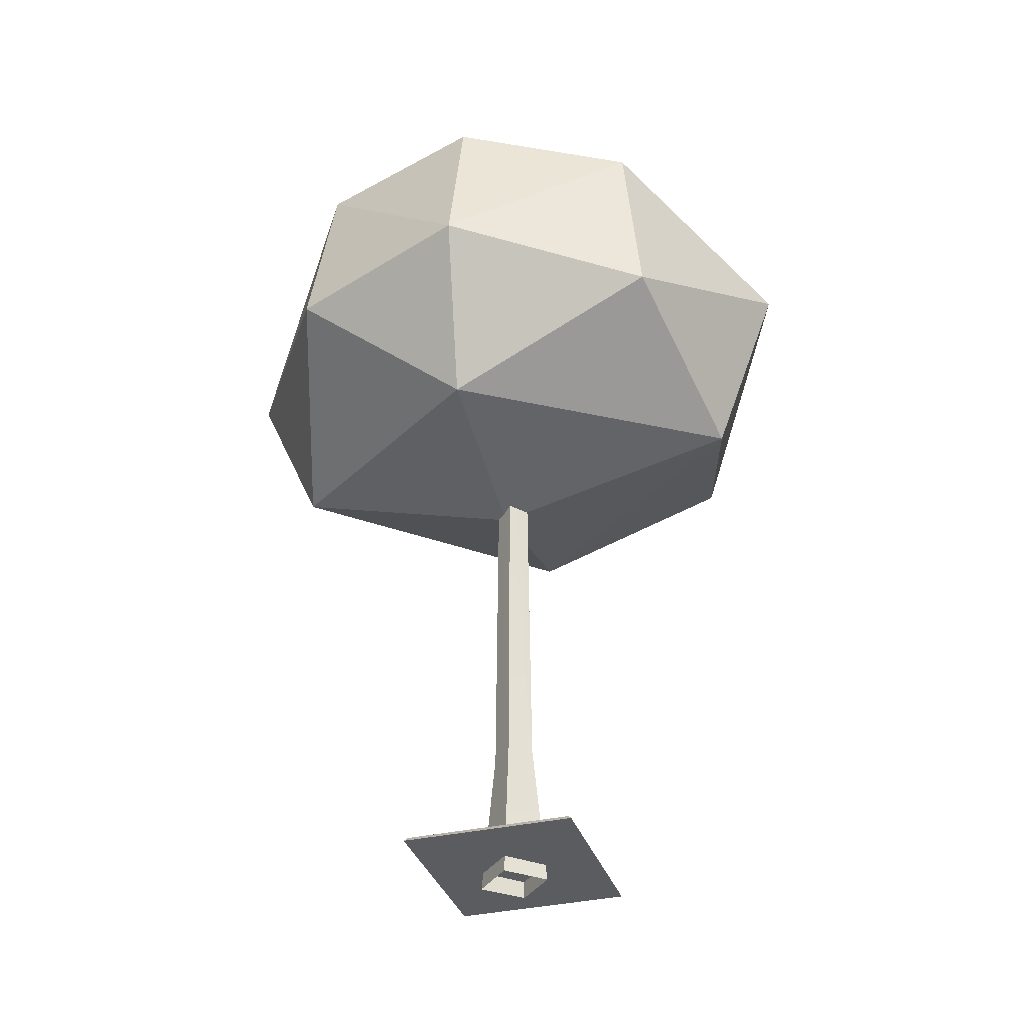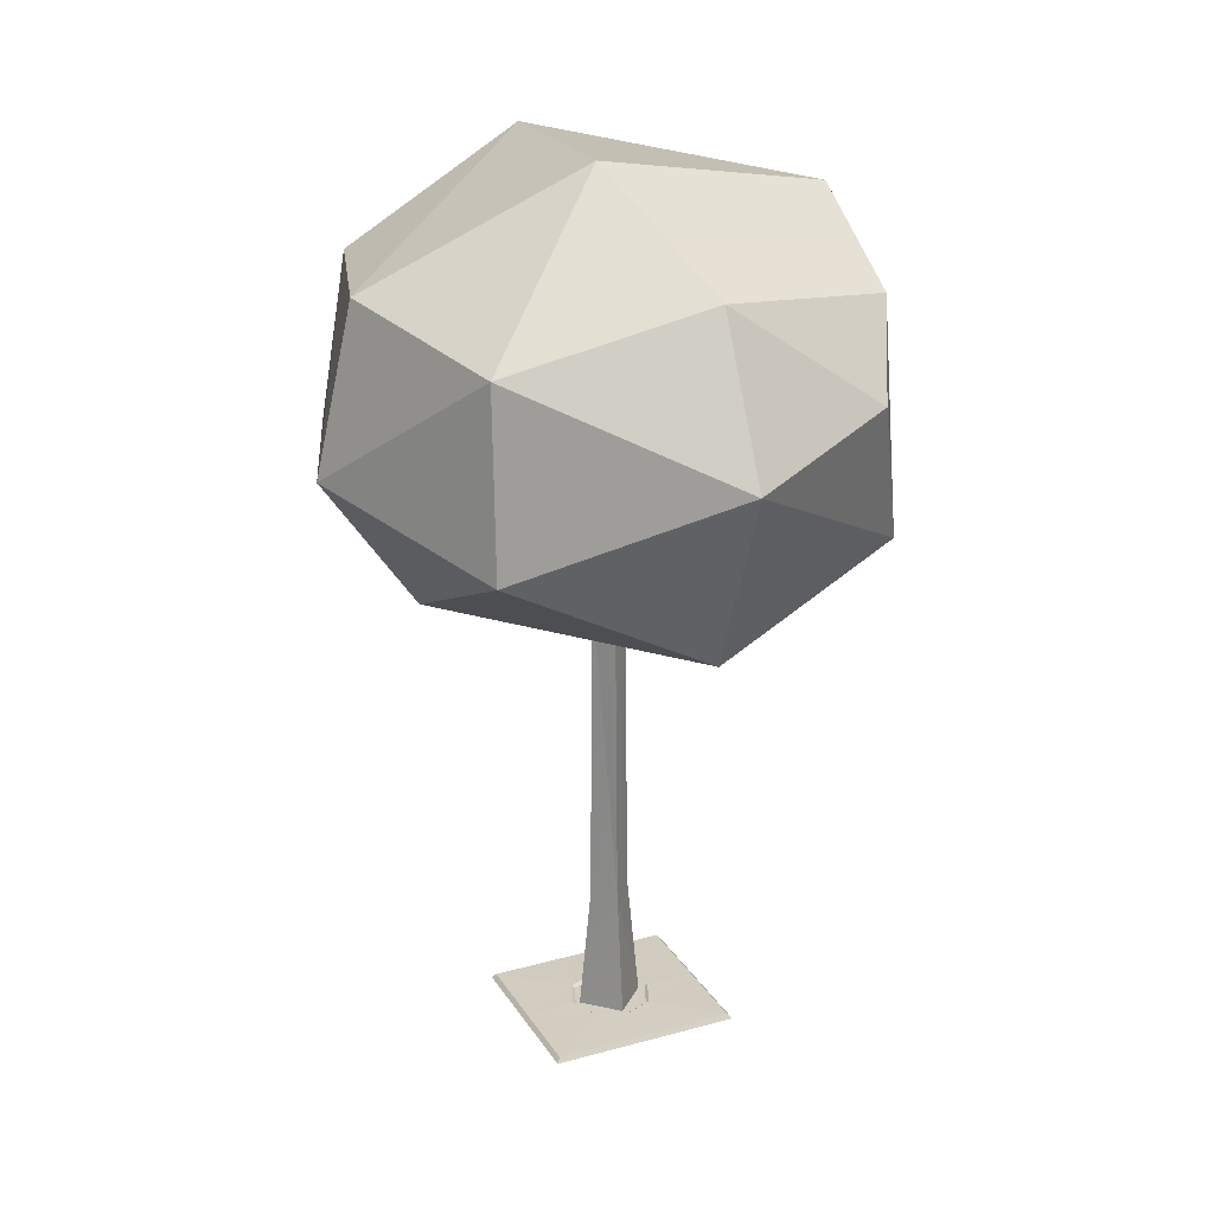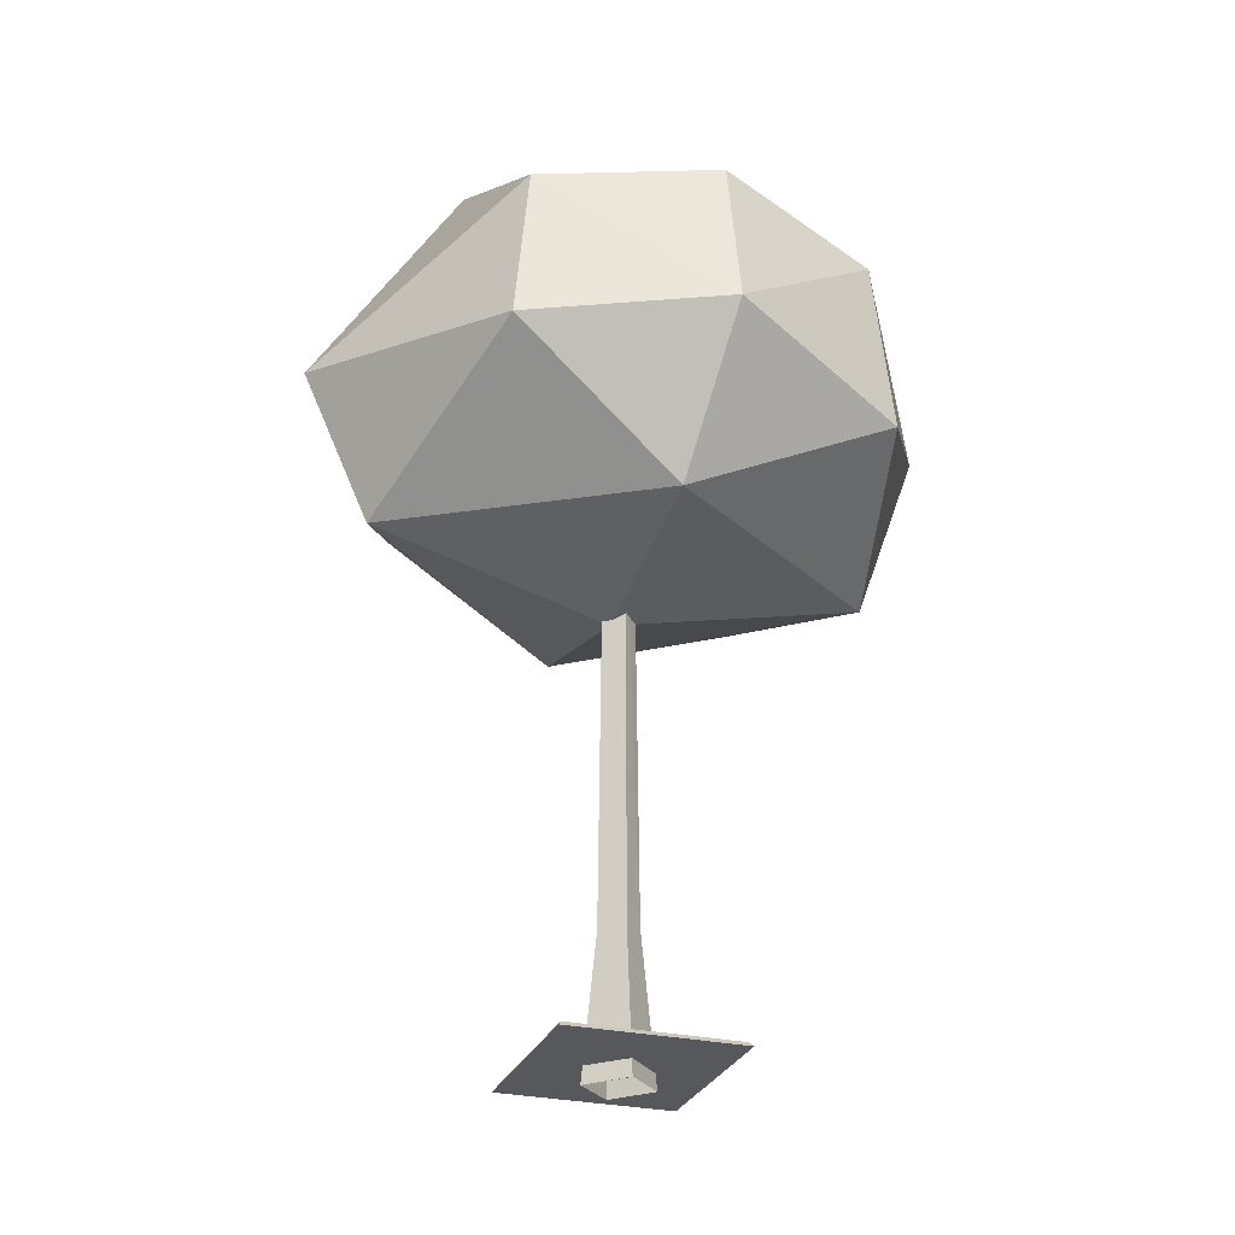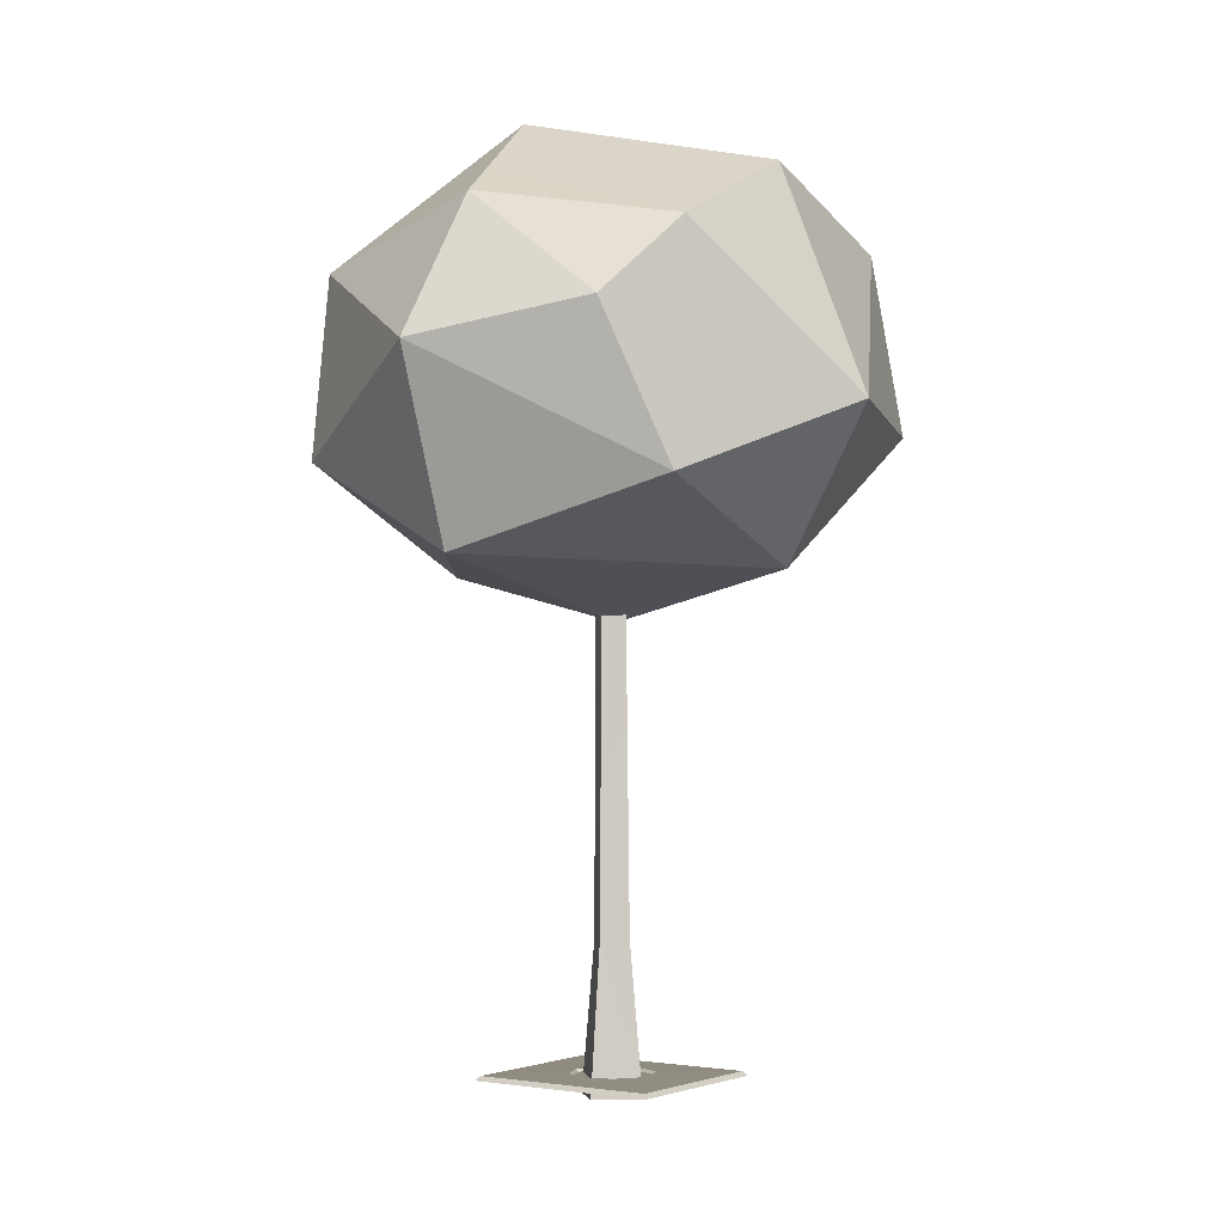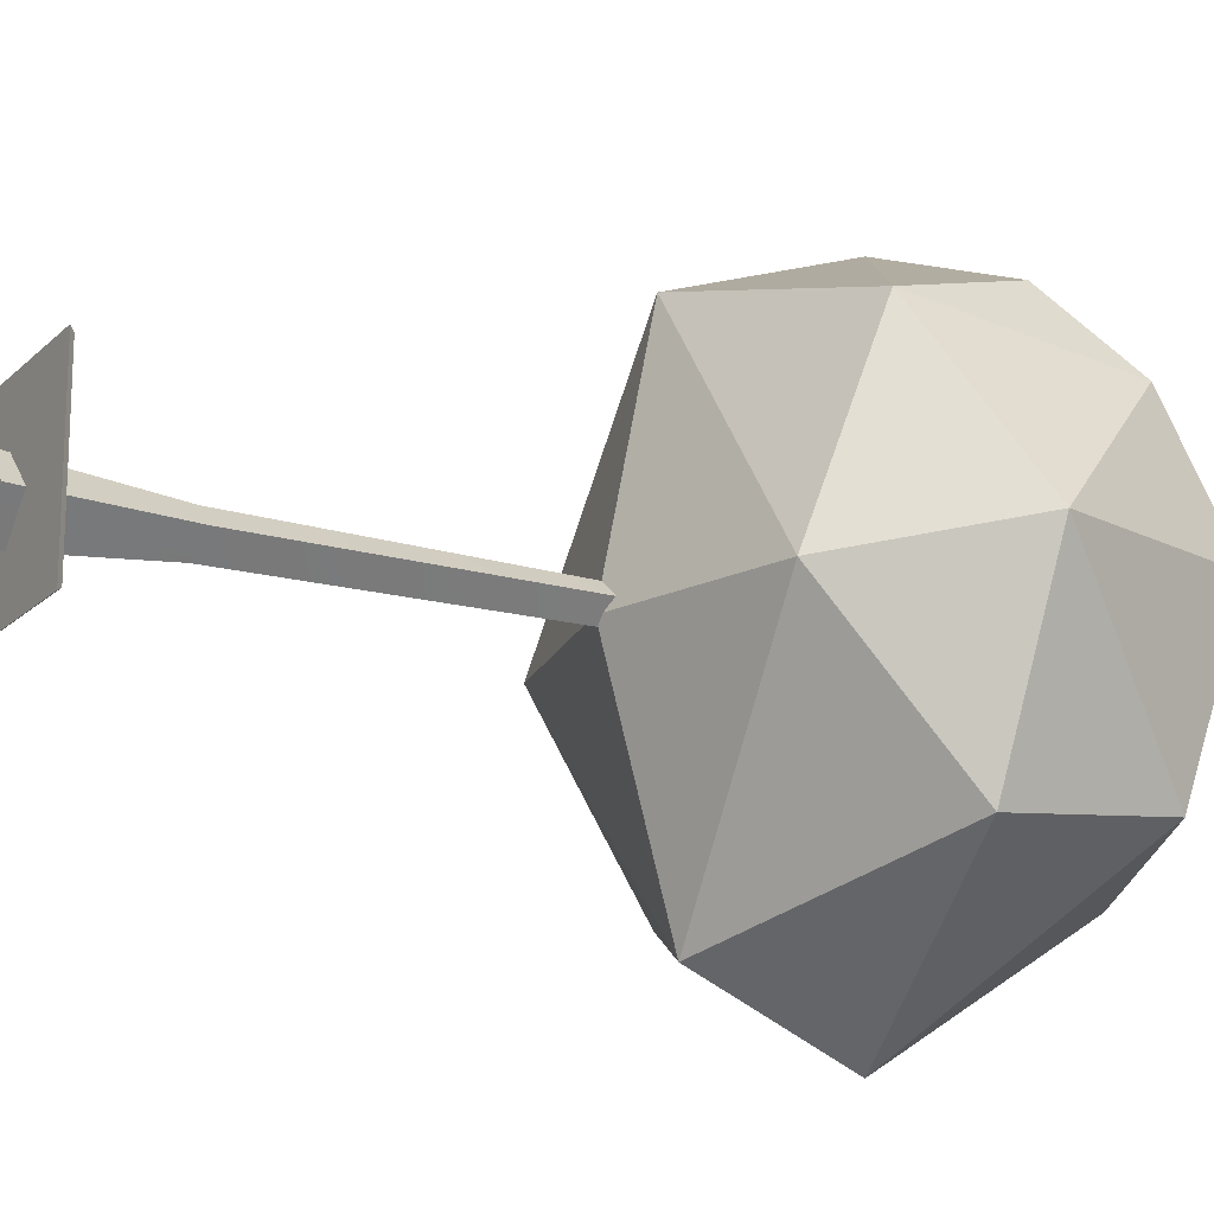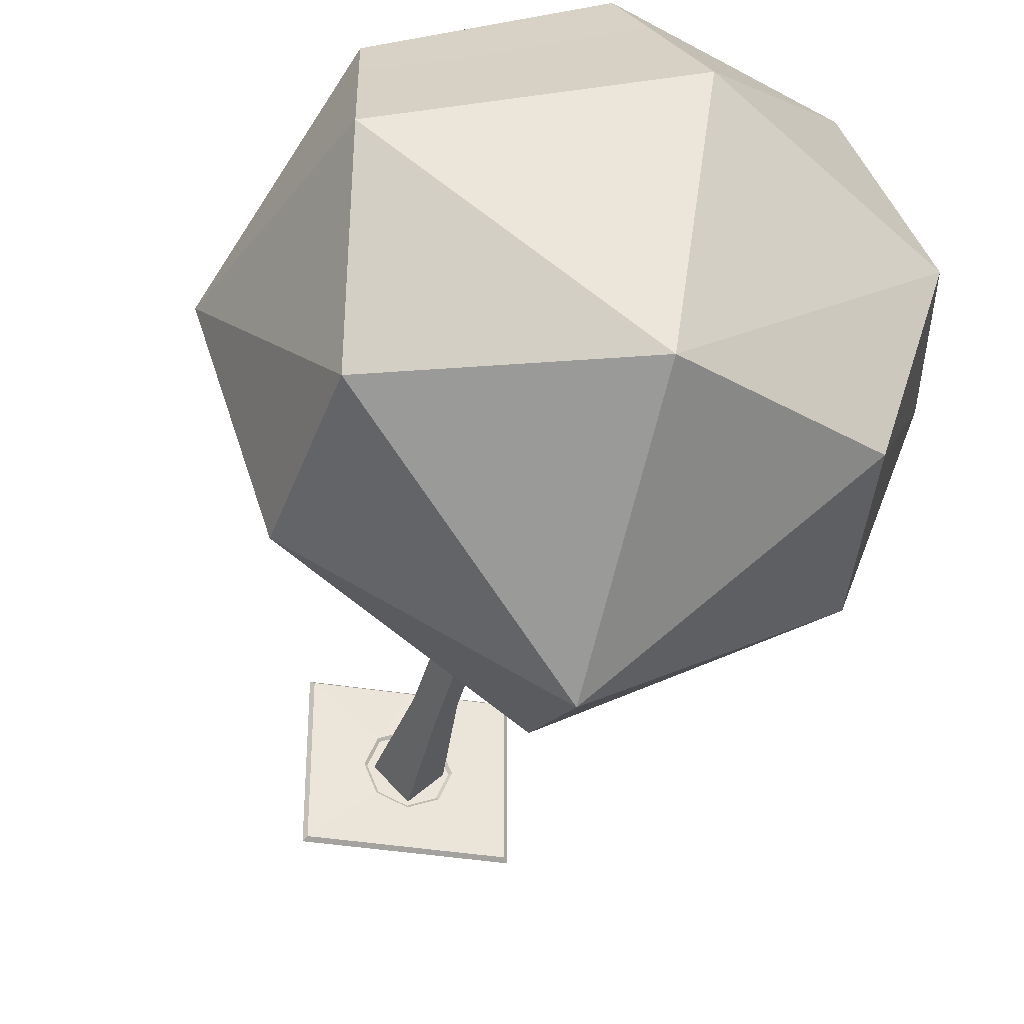
<metadata>
{"format":"obj","ext":"obj","renderer":"f3d","projection":"perspective","resolution":1024,"background":"white","views":[{"elev":-34.3,"azim":-72.8,"up":"+Y"},{"elev":24.3,"azim":-24.5,"up":"+Y"},{"elev":-28.0,"azim":-108.9,"up":"+Y"},{"elev":-1.8,"azim":34.8,"up":"+Y"},{"elev":-17.2,"azim":60.2,"up":"+Z"},{"elev":-35.3,"azim":167.3,"up":"+Z"}]}
</metadata>
<code>
o Cube.015_Cube.024
v -0.2596 0.02352 -0.2466
v -0.05471 0.02352 -0.04523
v -0.05471 0.02352 -0.3315
v -0.7425 0.03594 -0.04604
v -0.2766 0.0429 -0.2636
v -0.7425 0.03594 -0.6625
v -0.343 0.02352 -0.04523
v 0.1501 0.02352 0.1562
v -0.05471 0.02352 0.2411
v -0.2596 0.02352 0.1562
v -0.7425 0.03594 0.5705
v -0.7709 0.002919 -0.04604
v -0.7709 0.002918 0.5959
v -0.05472 0.03594 -0.6625
v 0.1671 0.0429 -0.2636
v 0.6331 0.03594 -0.6625
v -0.05472 0.002919 -0.04604
v -0.7709 0.002919 -0.688
v -0.05472 0.002919 -0.688
v 0.6615 0.002918 0.5959
v 0.6615 0.002919 -0.04604
v 0.6331 0.03594 -0.04604
v -0.05471 0.0429 -0.3555
v 0.2335 0.02352 -0.04523
v 0.6615 0.002919 -0.688
v 0.1501 0.02352 -0.2466
v 0.1671 0.0429 0.1727
v 0.2574 0.0429 -0.04544
v -0.05472 0.03594 0.5705
v 0.6331 0.03594 0.5705
v -0.3669 0.0429 -0.04544
v -0.2766 0.0429 0.1727
v -0.05471 0.0429 0.2646
v -0.05472 0.002918 0.5959
v 0.08905 0.9799 -0.05302
v -0.07368 3.47 -0.1816
v 0.05805 3.47 -0.04823
v -0.0617 0.9776 0.09514
v -0.321 -0.1221 -0.052
v -0.0611 -0.1176 0.2068
v 0.1987 -0.1216 -0.052
v -0.06518 0.9358 -0.2061
v -0.06109 -0.1273 -0.3132
v -0.2129 0.9625 -0.05273
v -0.06888 3.47 0.06409
v -0.1993 3.47 -0.04703
v -0.4136 6.664 0.5188
v -1.936 5.839 0.08185
v -1.485 5.603 1.334
v 1.32 3.539 -0.1409
v 1.396 4.09 1.361
v -0.1165 3.606 1.768
v 1.36 5.755 1.176
v -0.04636 5.986 1.617
v 1.068 5.194 1.739
v -0.09707 4.948 2.251
v -1.523 4.285 1.47
v -1.476 3.542 -0.09206
v -0.1861 6.497 -1.311
v -2.214 4.613 0.06522
v -1.701 4.504 -1.348
v -0.07428 3.688 -1.887
v 1.446 6.253 0.1662
v 1.556 4.509 -1.354
v -0.07263 4.808 -2.387
v -0.0694 3.196 -0.1218
v 1.394 5.804 -1.188
v 2.069 4.626 0.06911
v -1.539 5.77 -1.198
f 1 2 3
f 4 5 6
f 7 2 1
f 8 2 9
f 9 2 10
f 11 12 13
f 14 15 16
f 17 18 19
f 20 17 21
f 15 22 16
f 10 2 7
f 1 23 5
f 24 2 8
f 21 19 25
f 23 26 15
f 24 27 28
f 27 29 30
f 3 2 26
f 26 2 24
f 31 1 5
f 16 21 25
f 29 32 11
f 5 14 6
f 8 33 27
f 32 4 11
f 33 10 32
f 32 7 31
f 30 34 20
f 21 30 20
f 19 16 25
f 12 6 18
f 6 19 18
f 34 12 17
f 22 27 30
f 34 11 13
f 26 28 15
f 4 31 5
f 11 4 12
f 14 23 15
f 17 12 18
f 20 34 17
f 15 28 22
f 1 3 23
f 21 17 19
f 23 3 26
f 24 8 27
f 27 33 29
f 31 7 1
f 16 22 21
f 29 33 32
f 5 23 14
f 8 9 33
f 32 31 4
f 33 9 10
f 32 10 7
f 30 29 34
f 21 22 30
f 19 14 16
f 12 4 6
f 6 14 19
f 34 13 12
f 22 28 27
f 34 29 11
f 26 24 28
f 35 36 37
f 38 39 40
f 41 38 40
f 42 41 43
f 44 43 39
f 38 37 45
f 44 36 42
f 38 46 44
f 35 42 36
f 38 44 39
f 41 35 38
f 42 35 41
f 44 42 43
f 38 35 37
f 44 46 36
f 38 45 46
f 47 48 49
f 50 51 52
f 53 54 55
f 53 47 54
f 51 56 52
f 55 54 56
f 56 54 49
f 57 58 52
f 47 49 54
f 59 48 47
f 60 58 57
f 61 62 58
f 47 63 59
f 64 62 65
f 50 66 62
f 59 67 65
f 68 50 64
f 68 53 51
f 67 68 64
f 60 69 61
f 49 60 57
f 68 51 50
f 53 63 47
f 50 52 66
f 51 55 56
f 52 56 57
f 66 52 58
f 59 69 48
f 60 61 58
f 59 65 69
f 59 63 67
f 61 65 62
f 58 62 66
f 64 50 62
f 68 63 53
f 67 63 68
f 65 67 64
f 61 69 65
f 60 48 69
f 56 49 57
f 51 53 55
f 49 48 60

</code>
